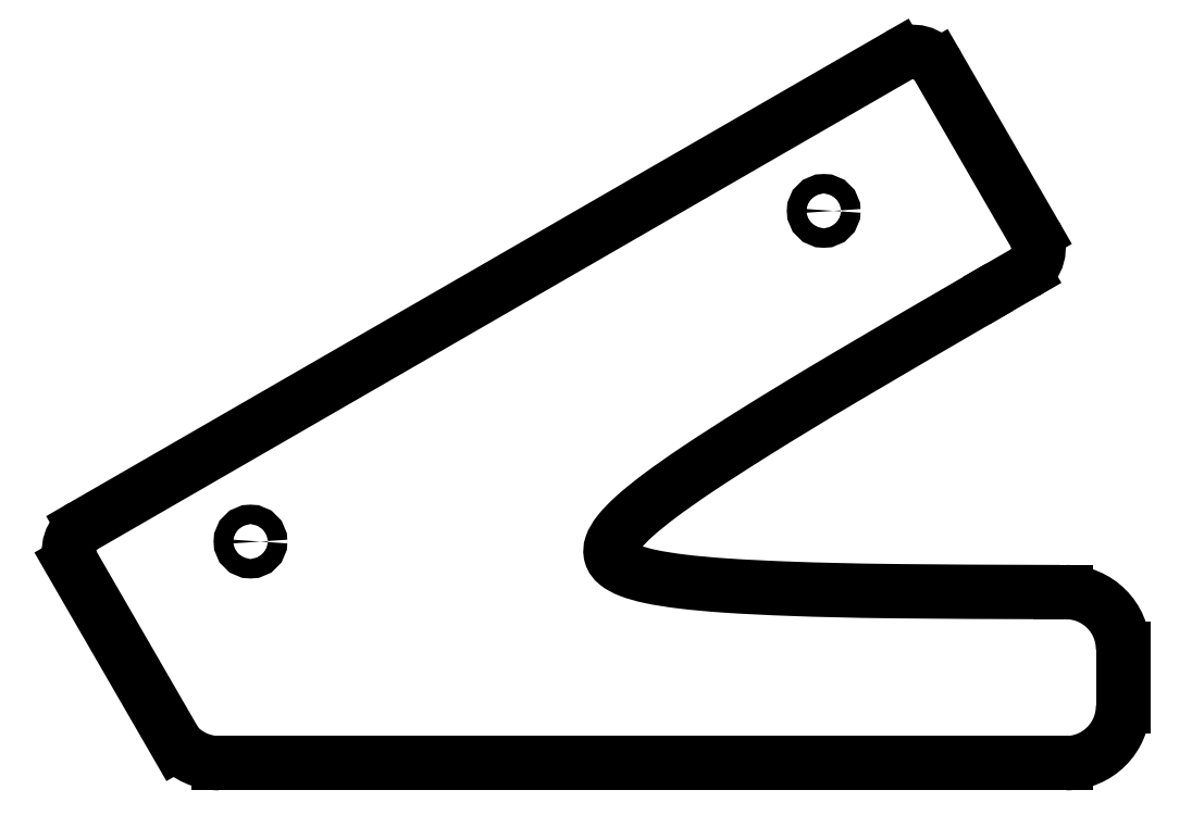
<metadata>
{"format":"dxf","ext":"dxf","renderer":"ezdxf+matplotlib","layout":"modelspace","background":"white","min_lineweight":24,"dpi":150}
</metadata>
<code>
0
SECTION
2
ENTITIES
0
CIRCLE
8
0
10
111.8
20
96.87
30
0
40
1.7
210
0
220
0
230
1
0
CIRCLE
8
0
10
11.32
20
38.87
30
0
40
1.7
210
0
220
0
230
1
0
LINE
8
0
10
142.6
20
83.48
30
0
11
146.9
21
85.98
31
0
0
ARC
8
0
10
144.4
20
90.31
30
0
40
5
210
-0
220
0
230
1
50
-60
51
30
0
LINE
8
0
10
148.8
20
92.81
30
0
11
131.8
21
122.3
31
0
0
ARC
8
0
10
127.4
20
119.8
30
0
40
5
210
0
220
-0
230
1
50
30
51
120
0
LINE
8
0
10
124.9
20
124.1
30
0
11
-17.99
21
41.58
31
0
0
ARC
8
0
10
-15.49
20
37.25
30
0
40
5
210
0
220
0
230
1
50
120
51
204.1
0
LINE
8
0
10
-20.05
20
35.2
30
0
11
-1.667
21
3.358
31
0
0
ARC
8
0
10
5.808
20
10
30
0
40
10
210
0
220
0
230
1
50
221.6
51
270
0
LINE
8
0
10
5.808
20
2.22e-15
30
0
11
154.2
21
0
31
0
0
ARC
8
0
10
154.2
20
10
30
0
40
10
210
0
220
0
230
1
50
270
51
360
0
LINE
8
0
10
164.2
20
10
30
0
11
164.2
21
20
31
0
0
ARC
8
0
10
154.2
20
20
30
0
40
10
210
0
220
-0
230
1
50
0
51
90
0
LINE
8
0
10
154.2
20
30
30
0
11
153.2
21
30
31
0
0
SPLINE
8
0
70
4
71
2
72
6
73
3
74
0
42
1e-09
43
1e-10
44
1e-10
40
-16.17
40
-16.17
40
-16.17
40
0
40
0
40
0
41
1
41
3
41
1
10
153.2
20
30
30
0
10
49.96
20
30
30
0
10
142.6
20
83.48
30
0
0
ENDSEC
0
EOF

</code>
